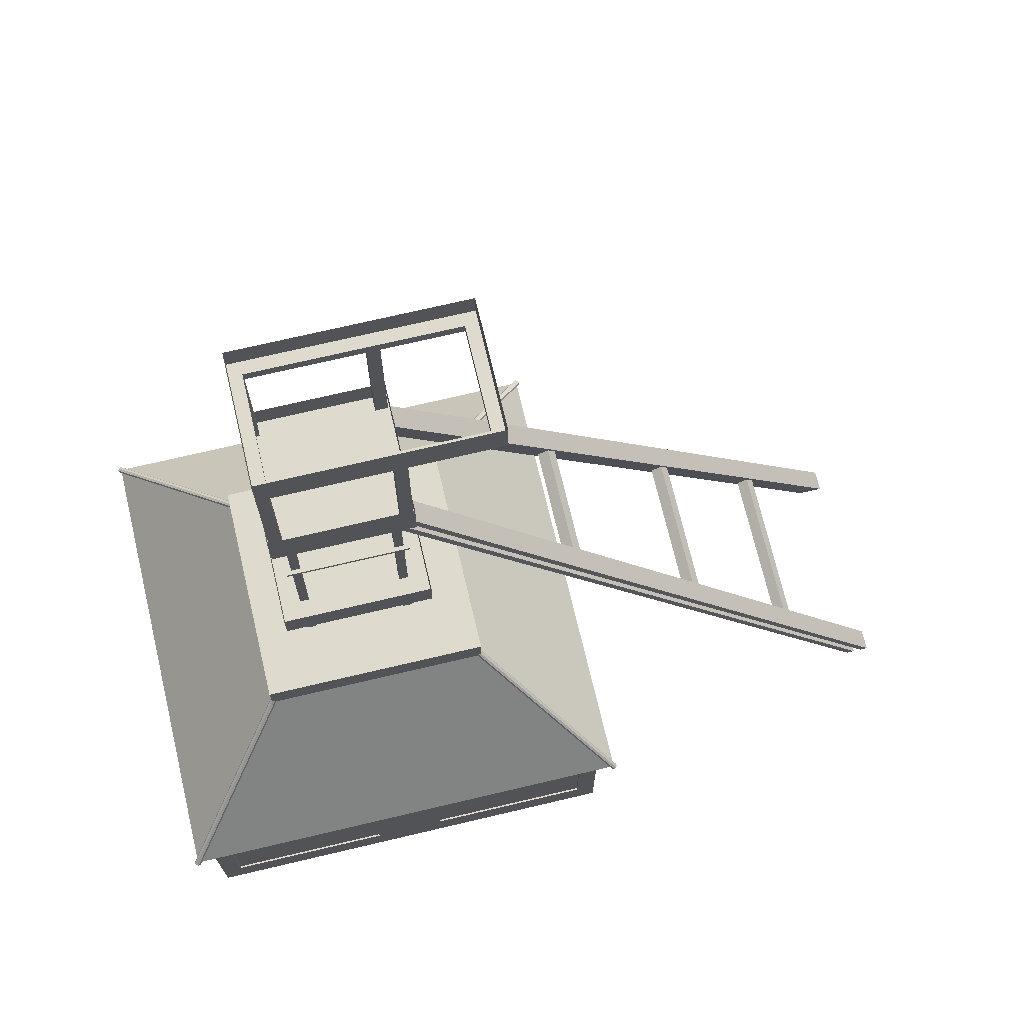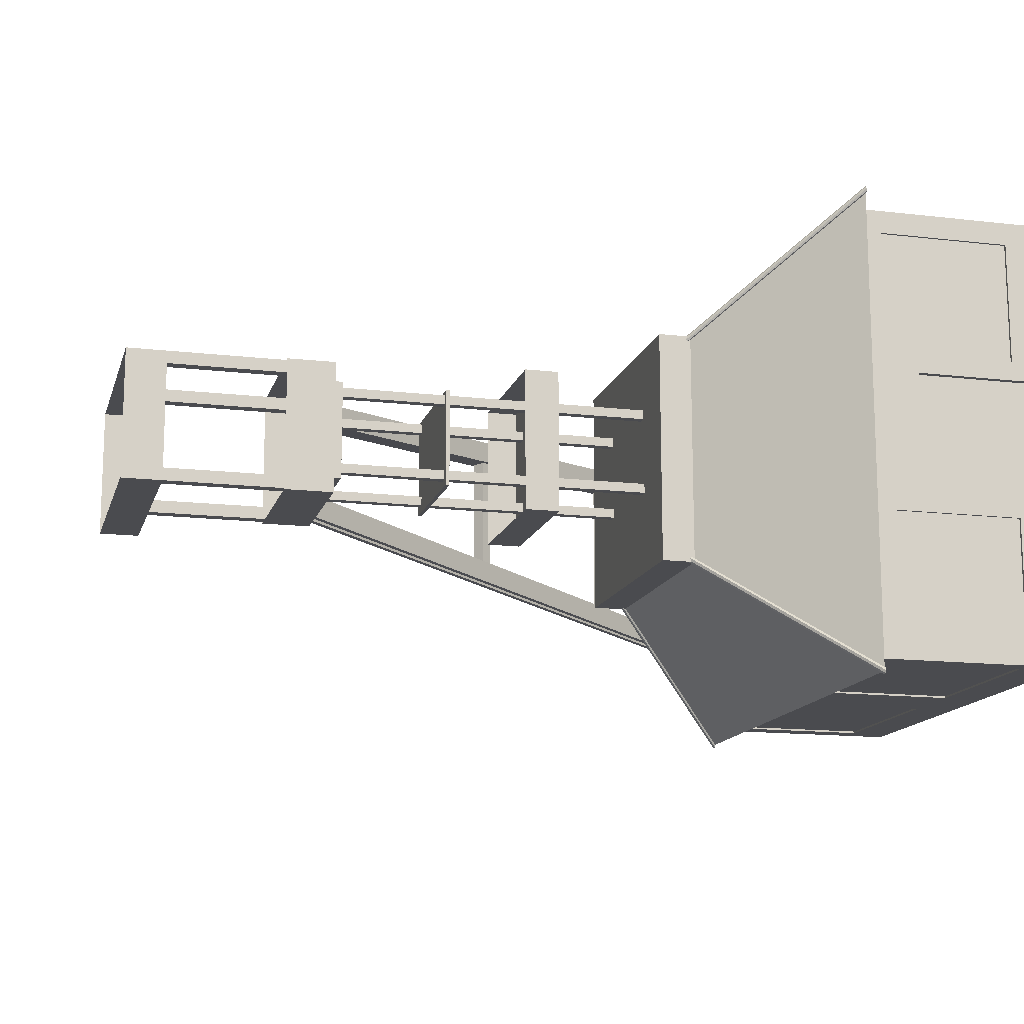
<metadata>
{"format":"obj","ext":"obj","renderer":"f3d","projection":"perspective","resolution":1024,"background":"white","views":[{"elev":71.3,"azim":-13.3,"up":"+Y"},{"elev":-14.3,"azim":-104.5,"up":"+Z"}]}
</metadata>
<code>
o HouseBody
v 4.159 3.664 -4.308
v -4.323 0.6543 3.786
v 4.159 -0.1189 -4.308
v -4.323 3.192 3.786
v 0.5935 0.6494 4.188
v 4.159 3.664 4.222
v -4.323 0.6543 1.466
v 4.159 -0.1189 4.222
v -4.323 3.192 1.466
v 0.5935 3.243 4.188
v -4.371 3.664 -4.308
v -4.371 -0.1189 -4.308
v -4.323 0.6543 -3.872
v -4.257 2.542 1.096
v -4.323 3.192 -3.872
v 3.77 0.6494 4.188
v -4.371 3.664 4.222
v 3.77 3.243 4.188
v -4.323 0.6543 -1.552
v -4.371 -0.1189 4.222
v -4.323 3.192 -1.552
v -4.257 2.542 -1.183
v -4.371 2.542 1.096
v -0.805 0.6494 4.188
v -4.371 2.542 -1.183
v -0.805 3.243 4.188
v -4.371 -0.1189 1.096
v -4.371 -0.1189 -1.183
v -4.257 -0.1189 -1.183
v -3.982 0.6494 4.188
v -3.982 3.243 4.188
v -4.257 -0.1189 1.096
v 0.5935 0.6494 -4.274
v 0.5935 3.243 -4.274
v 3.77 0.6494 -4.274
v 3.77 3.243 -4.274
v -0.805 0.6494 -4.274
v -0.805 3.243 -4.274
v -3.982 0.6494 -4.274
v -3.982 3.243 -4.274
v -0.805 3.243 4.222
v 3.77 3.243 4.222
v 3.77 0.6494 4.222
v 0.5935 3.243 4.222
v -3.982 3.243 4.222
v -3.982 0.6494 4.222
v 0.5935 0.6494 4.222
v -0.805 0.6494 4.222
v -3.982 0.6494 -4.308
v -3.982 3.243 -4.308
v -0.805 3.243 -4.308
v 0.5935 3.243 -4.308
v -0.805 0.6494 -4.308
v 0.5935 0.6494 -4.308
v 3.77 3.243 -4.308
v 3.77 0.6494 -4.308
v -4.371 0.6543 1.466
v -4.371 0.6543 -3.872
v -4.371 0.6543 -1.552
v -4.371 3.192 -3.872
v -4.371 2.674 -1.552
v -4.371 0.6543 3.786
v -4.371 3.192 3.786
v -4.371 2.674 1.466
v -4.371 3.192 1.466
v -4.371 3.192 -1.552
f 11 6 1
f 6 43 8
f 48 8 47
f 17 46 45
f 12 28 58
f 27 20 57
f 66 25 65
f 29 8 32
f 1 8 3
f 49 11 50
f 51 1 52
f 1 56 55
f 22 28 29
f 14 29 32
f 23 32 27
f 22 23 25
f 5 44 47
f 16 10 5
f 16 42 18
f 16 47 43
f 10 42 44
f 26 48 41
f 26 30 24
f 30 45 46
f 24 46 48
f 26 45 31
f 33 52 34
f 34 35 33
f 36 56 35
f 33 56 54
f 34 55 36
f 38 53 37
f 39 38 37
f 40 49 50
f 39 53 49
f 40 51 38
f 2 63 4
f 7 65 64
f 2 9 7
f 2 57 62
f 4 65 9
f 13 60 58
f 21 59 61
f 21 13 19
f 19 58 59
f 15 66 60
f 11 17 6
f 6 42 43
f 44 42 6
f 6 17 45
f 6 45 41
f 44 6 41
f 48 46 20
f 44 41 48
f 8 43 47
f 47 44 48
f 48 20 8
f 17 20 46
f 58 60 11
f 28 25 61
f 28 61 59
f 58 11 12
f 28 59 58
f 57 64 23
f 20 17 63
f 20 63 62
f 57 23 27
f 20 62 57
f 63 17 11
f 11 60 66
f 66 61 25
f 25 23 64
f 65 63 11
f 25 64 65
f 65 11 66
f 29 28 12
f 12 3 8
f 8 20 27
f 8 27 32
f 29 12 8
f 1 6 8
f 49 12 11
f 54 56 3
f 3 12 49
f 3 49 53
f 54 3 53
f 51 50 11
f 54 53 51
f 1 55 52
f 52 54 51
f 51 11 1
f 1 3 56
f 22 25 28
f 14 22 29
f 23 14 32
f 22 14 23
f 5 10 44
f 16 18 10
f 16 43 42
f 16 5 47
f 10 18 42
f 26 24 48
f 26 31 30
f 30 31 45
f 24 30 46
f 26 41 45
f 33 54 52
f 34 36 35
f 36 55 56
f 33 35 56
f 34 52 55
f 38 51 53
f 39 40 38
f 40 39 49
f 39 37 53
f 40 50 51
f 2 62 63
f 64 57 7
f 7 9 65
f 2 4 9
f 2 7 57
f 4 63 65
f 13 15 60
f 61 66 21
f 21 19 59
f 21 15 13
f 19 13 58
f 15 21 66
o HouseRoof
v 2.095 6.278 -2.244
v 4.436 3.59 -4.585
v 2.095 6.278 2.158
v 4.436 3.59 4.499
v -2.306 6.278 -2.244
v -4.648 3.59 -4.585
v -2.306 6.278 2.158
v -4.648 3.59 4.499
v 2.095 6.898 2.158
v -2.306 6.898 2.158
v 2.095 6.898 -2.244
v -2.306 6.898 -2.244
v -2.373 6.283 -2.242
v -2.352 6.285 -2.289
v -2.304 6.283 -2.31
v -2.258 6.278 -2.292
v -2.24 6.273 -2.246
v -2.261 6.271 -2.199
v -2.309 6.273 -2.178
v -2.355 6.278 -2.196
v -4.714 3.595 -4.583
v -4.693 3.597 -4.63
v -4.646 3.595 -4.651
v -4.599 3.59 -4.633
v -4.582 3.585 -4.587
v -4.602 3.583 -4.54
v -4.65 3.585 -4.519
v -4.696 3.59 -4.537
v 2.161 6.283 2.155
v 2.14 6.285 2.203
v 2.093 6.283 2.224
v 2.047 6.278 2.206
v 2.029 6.273 2.16
v 2.05 6.271 2.112
v 2.097 6.273 2.091
v 2.143 6.278 2.109
v 4.502 3.595 4.497
v 4.481 3.597 4.544
v 4.434 3.595 4.565
v 4.388 3.59 4.547
v 4.37 3.585 4.501
v 4.391 3.583 4.453
v 4.438 3.585 4.433
v 4.484 3.59 4.451
v -4.714 3.595 4.497
v -4.693 3.597 4.544
v -4.646 3.595 4.565
v -4.599 3.59 4.547
v -4.582 3.585 4.501
v -4.602 3.583 4.453
v -4.65 3.585 4.433
v -4.696 3.59 4.451
v -2.373 6.283 2.155
v -2.352 6.285 2.203
v -2.304 6.283 2.224
v -2.258 6.278 2.206
v -2.24 6.273 2.16
v -2.261 6.271 2.112
v -2.309 6.273 2.091
v -2.355 6.278 2.109
v 2.093 6.283 -2.31
v 2.14 6.285 -2.289
v 2.161 6.283 -2.242
v 2.143 6.278 -2.196
v 2.097 6.273 -2.178
v 2.05 6.271 -2.199
v 2.029 6.273 -2.246
v 2.047 6.278 -2.292
v 4.434 3.595 -4.651
v 4.481 3.597 -4.63
v 4.502 3.595 -4.583
v 4.484 3.59 -4.537
v 4.438 3.585 -4.519
v 4.391 3.583 -4.54
v 4.37 3.585 -4.587
v 4.388 3.59 -4.633
v -2.244 6.44 -2.117
v -2.224 6.442 -2.161
v -2.179 6.44 -2.181
v -2.136 6.436 -2.164
v -2.119 6.431 -2.121
v -2.139 6.429 -2.076
v -2.183 6.431 -2.056
v -2.227 6.436 -2.073
v 2.032 6.44 2.03
v 2.013 6.442 2.075
v 1.968 6.44 2.095
v 1.924 6.436 2.078
v 1.908 6.431 2.034
v 1.927 6.429 1.99
v 1.972 6.431 1.97
v 2.015 6.436 1.987
v -2.244 6.44 2.03
v -2.224 6.442 2.075
v -2.179 6.44 2.095
v -2.136 6.436 2.078
v -2.119 6.431 2.034
v -2.139 6.429 1.99
v -2.183 6.431 1.97
v -2.227 6.436 1.987
v 1.968 6.44 -2.181
v 2.013 6.442 -2.161
v 2.032 6.44 -2.117
v 2.015 6.436 -2.073
v 1.972 6.431 -2.056
v 1.927 6.429 -2.076
v 1.908 6.431 -2.121
v 1.924 6.436 -2.164
f 73 78 71
f 69 74 70
f 73 72 74
f 68 74 72
f 67 70 68
f 71 68 72
f 78 75 77
f 67 75 69
f 71 77 67
f 69 76 73
f 87 86 79
f 88 79 80
f 89 80 81
f 90 81 82
f 83 90 82
f 84 91 83
f 85 92 84
f 86 93 85
f 103 102 95
f 104 95 96
f 105 96 97
f 106 97 98
f 99 106 98
f 100 107 99
f 109 100 101
f 102 109 101
f 119 118 111
f 120 111 112
f 113 120 112
f 122 113 114
f 123 114 115
f 124 115 116
f 125 116 117
f 118 125 117
f 135 134 127
f 136 127 128
f 137 128 129
f 138 129 130
f 131 138 130
f 132 139 131
f 133 140 132
f 134 141 133
f 130 171 131
f 127 174 167
f 85 148 149
f 102 157 158
f 121 162 161
f 80 145 81
f 97 154 98
f 131 172 132
f 86 149 150
f 128 167 168
f 122 163 162
f 119 166 126
f 81 146 82
f 98 155 99
f 133 172 173
f 95 158 151
f 128 169 129
f 123 164 163
f 82 147 83
f 99 156 100
f 79 150 143
f 134 173 174
f 120 159 119
f 96 151 152
f 129 170 130
f 125 164 124
f 83 148 84
f 101 156 157
f 120 161 160
f 126 165 125
f 80 143 144
f 96 153 97
f 73 76 78
f 69 73 74
f 73 71 72
f 68 70 74
f 67 69 70
f 71 67 68
f 78 76 75
f 67 77 75
f 71 78 77
f 69 75 76
f 87 94 86
f 88 87 79
f 89 88 80
f 90 89 81
f 83 91 90
f 84 92 91
f 85 93 92
f 86 94 93
f 103 110 102
f 104 103 95
f 105 104 96
f 106 105 97
f 99 107 106
f 100 108 107
f 109 108 100
f 102 110 109
f 119 126 118
f 120 119 111
f 113 121 120
f 122 121 113
f 123 122 114
f 124 123 115
f 125 124 116
f 118 126 125
f 135 142 134
f 136 135 127
f 137 136 128
f 138 137 129
f 131 139 138
f 132 140 139
f 133 141 140
f 134 142 141
f 130 170 171
f 127 134 174
f 85 84 148
f 102 101 157
f 121 122 162
f 80 144 145
f 97 153 154
f 131 171 172
f 86 85 149
f 128 127 167
f 122 123 163
f 119 159 166
f 81 145 146
f 98 154 155
f 133 132 172
f 95 102 158
f 128 168 169
f 123 124 164
f 82 146 147
f 99 155 156
f 79 86 150
f 134 133 173
f 120 160 159
f 96 95 151
f 129 169 170
f 125 165 164
f 83 147 148
f 101 100 156
f 120 121 161
f 126 166 165
f 80 79 143
f 96 152 153
o ShaftMetal
v -1.512 13.31 1.357
v -1.512 12.95 1.357
v -1.512 13.31 -1.142
v -1.512 12.95 -1.142
v 1.167 13.31 1.357
v 1.167 12.95 1.357
v 1.167 13.31 -1.142
v 1.167 12.95 -1.142
v -1.485 13.27 1.332
v -1.485 16.29 1.332
v -1.485 13.27 1.093
v -1.485 16.29 1.093
v -1.246 13.27 1.332
v -1.246 16.29 1.332
v -1.246 13.27 1.093
v -1.246 16.29 1.093
v 1.14 13.27 1.332
v 1.14 16.29 1.332
v 1.14 13.27 1.093
v 1.14 16.29 1.093
v 0.9017 13.27 1.332
v 0.9017 16.29 1.332
v 0.9017 13.27 1.093
v 0.9017 16.29 1.093
v -1.485 13.27 -1.117
v -1.485 16.29 -1.117
v -1.485 13.27 -0.8789
v -1.485 16.29 -0.8789
v -1.246 13.27 -1.117
v -1.246 16.29 -1.117
v -1.246 13.27 -0.8789
v -1.246 16.29 -0.8789
v 1.14 13.27 -1.117
v 1.14 16.29 -1.117
v 1.14 13.27 -0.8789
v 1.14 16.29 -0.8789
v 0.9017 13.27 -1.117
v 0.9017 16.29 -1.117
v 0.9017 13.27 -0.8789
v 0.9017 16.29 -0.8789
v 1.14 16.07 -1.117
v 1.14 16.07 -0.8789
v 0.9017 16.07 -0.8789
v 0.9017 16.07 -1.117
v 1.14 16.07 1.332
v 1.14 16.07 1.093
v 0.9017 16.07 1.093
v 0.9017 16.07 1.332
v -1.485 16.07 1.332
v -1.485 16.07 1.093
v -1.246 16.07 1.093
v -1.246 16.07 1.332
v -1.485 16.07 -1.117
v -1.485 16.07 -0.8789
v -1.246 16.07 -0.8789
v -1.246 16.07 -1.117
v 2.876 16.07 1.332
v 2.876 16.29 1.332
v 2.876 16.29 1.093
v 2.876 16.07 -1.117
v 2.876 16.29 -1.117
v 2.876 16.29 -0.8789
v 2.876 16.07 -0.8789
v 2.876 16.07 1.093
v 2.637 16.29 1.332
v 2.637 16.29 1.093
v 2.637 16.07 1.093
v 2.637 16.07 1.332
v 2.637 16.07 -0.8789
v 2.637 16.29 -0.8789
v 2.637 16.29 -1.117
v 2.637 16.07 -1.117
v 10.76 -0.1361 -2.13
v 0.6621 13.03 -1.037
v 11.24 -0.1361 -2.13
v 1.139 13.03 -1.037
v 10.76 -0.1361 -1.71
v 0.6621 13.03 -0.6157
v 11.24 -0.1361 -1.71
v 1.139 13.03 -0.6157
v 10.76 -0.1361 1.934
v 0.6621 13.03 0.8401
v 11.24 -0.1361 1.934
v 1.139 13.03 0.8401
v 10.76 -0.1361 2.355
v 0.6621 13.03 1.261
v 11.24 -0.1361 2.355
v 1.139 13.03 1.261
v 11.08 -0.1361 -2.13
v 10.92 -0.1361 -2.13
v 0.8212 13.03 -1.037
v 0.9802 13.03 -1.037
v 10.92 -0.1361 -1.71
v 11.08 -0.1361 -1.71
v 0.9802 13.03 -0.6157
v 0.8212 13.03 -0.6157
v 11.08 -0.1361 1.934
v 10.92 -0.1361 1.934
v 0.8212 13.03 0.8401
v 0.9802 13.03 0.8401
v 10.92 -0.1361 2.355
v 11.08 -0.1361 2.355
v 0.9802 13.03 1.261
v 0.8212 13.03 1.261
v 10.92 -0.1361 2.258
v 11.08 -0.1361 2.258
v 0.9802 13.03 1.165
v 0.8212 13.03 1.165
v 11.08 -0.1361 -2.034
v 10.92 -0.1361 -2.034
v 0.8212 13.03 -0.9402
v 0.9802 13.03 -0.9402
v 8.91 2.382 1.84
v 9.111 2.528 1.84
v 8.91 2.382 -1.578
v 9.111 2.528 -1.578
v 9.056 2.18 1.84
v 9.258 2.327 1.84
v 9.056 2.18 -1.578
v 9.258 2.327 -1.578
v 4.023 8.78 1.365
v 4.224 8.927 1.365
v 4.023 8.78 -1.103
v 4.224 8.927 -1.103
v 4.169 8.579 1.365
v 4.371 8.726 1.365
v 4.169 8.579 -1.103
v 4.371 8.726 -1.103
v 6.648 5.356 1.735
v 6.849 5.502 1.735
v 6.648 5.356 -1.473
v 6.849 5.502 -1.473
v 6.794 5.155 1.735
v 6.996 5.301 1.735
v 6.794 5.155 -1.473
v 6.996 5.301 -1.473
v -1.261 6.285 0.9498
v -1.261 13.03 0.9498
v -1.261 6.285 0.7746
v -1.261 13.03 0.7746
v -1.086 6.285 0.9498
v -1.086 13.03 0.9498
v -1.086 6.285 0.7746
v -1.086 13.03 0.7746
v -1.261 6.285 -0.5149
v -1.261 13.03 -0.5149
v -1.261 6.285 -0.6901
v -1.261 13.03 -0.6901
v -1.086 6.285 -0.5149
v -1.086 13.03 -0.5149
v -1.086 6.285 -0.6901
v -1.086 13.03 -0.6901
v 0.7412 6.285 0.9498
v 0.7412 13.03 0.9498
v 0.7412 6.285 0.7746
v 0.7412 13.03 0.7746
v 0.9163 6.285 0.9498
v 0.9163 13.03 0.9498
v 0.9163 6.285 0.7746
v 0.9163 13.03 0.7746
v 0.7412 6.285 -0.5149
v 0.7412 13.03 -0.5149
v 0.7412 6.285 -0.6901
v 0.7412 13.03 -0.6901
v 0.9163 6.285 -0.5149
v 0.9163 13.03 -0.5149
v 0.9163 6.285 -0.6901
v 0.9163 13.03 -0.6901
v -1.638 8.772 1.466
v -1.638 8.699 1.466
v -1.638 8.772 -1.261
v -1.638 8.699 -1.261
v 1.294 8.772 1.466
v 1.294 8.699 1.466
v 1.294 8.772 -1.261
v 1.294 8.699 -1.261
v -1.363 10.82 1.031
v -1.363 10.74 1.031
v -1.363 10.82 -0.8264
v -1.363 10.74 -0.8264
v 1.019 10.82 1.031
v 1.019 10.74 1.031
v 1.019 10.82 -0.8264
v 1.019 10.74 -0.8264
v -1.363 12.96 1.031
v -1.363 12.79 1.031
v -1.363 12.96 -0.8264
v -1.363 12.79 -0.8264
v 1.019 12.96 1.031
v 1.019 12.79 1.031
v 1.019 12.96 -0.8264
v 1.019 12.79 -0.8264
f 177 176 175
f 181 178 177
f 179 182 181
f 175 180 179
f 175 181 177
f 180 178 182
f 184 224 223
f 228 225 224
f 188 223 226
f 189 183 185
f 186 188 190
f 244 235 245
f 221 194 220
f 219 196 222
f 191 197 193
f 196 194 198
f 228 200 227
f 186 228 224
f 227 204 230
f 199 205 201
f 204 202 206
f 236 238 237
f 210 217 216
f 212 215 218
f 213 207 209
f 210 212 214
f 218 207 211
f 217 211 213
f 216 213 209
f 215 209 207
f 191 222 195
f 195 221 197
f 197 220 193
f 193 219 191
f 226 183 187
f 225 187 189
f 224 189 185
f 223 185 183
f 199 230 203
f 203 229 205
f 205 228 201
f 201 227 199
f 238 232 231
f 235 237 234
f 239 233 240
f 241 231 242
f 245 234 246
f 238 243 237
f 242 232 239
f 246 237 243
f 219 239 192
f 194 241 220
f 220 242 219
f 192 240 194
f 215 243 216
f 208 246 215
f 216 244 210
f 210 245 208
f 244 241 240
f 233 244 240
f 229 218 217
f 226 221 222
f 230 212 218
f 225 198 221
f 196 226 222
f 214 229 217
f 206 212 204
f 188 198 190
f 229 190 225
f 206 186 190
f 263 250 249
f 250 253 249
f 270 251 267
f 251 248 247
f 267 247 264
f 270 248 252
f 271 258 257
f 257 262 261
f 278 259 275
f 260 255 259
f 275 255 272
f 278 256 260
f 254 266 269
f 269 265 270
f 253 263 249
f 254 268 253
f 269 267 268
f 247 265 264
f 262 274 277
f 277 273 278
f 261 271 257
f 284 268 267
f 262 276 261
f 277 280 276
f 255 273 272
f 272 274 271
f 281 279 280
f 278 279 282
f 278 281 277
f 272 280 279
f 284 286 283
f 266 283 286
f 266 285 265
f 265 284 264
f 288 289 287
f 290 293 289
f 294 291 293
f 291 288 287
f 293 287 289
f 290 292 294
f 296 297 295
f 297 302 301
f 302 299 301
f 300 295 299
f 301 295 297
f 298 300 302
f 304 305 303
f 305 310 309
f 310 307 309
f 308 303 307
f 309 303 305
f 306 308 310
f 312 313 311
f 314 317 313
f 318 315 317
f 316 311 315
f 317 311 313
f 314 316 318
f 320 321 319
f 322 325 321
f 326 323 325
f 324 319 323
f 325 319 321
f 322 324 326
f 328 329 327
f 330 333 329
f 334 331 333
f 332 327 331
f 333 327 329
f 330 332 334
f 336 337 335
f 338 341 337
f 342 339 341
f 340 335 339
f 341 335 337
f 338 340 342
f 345 344 343
f 349 346 345
f 347 350 349
f 343 348 347
f 343 349 345
f 348 346 350
f 353 352 351
f 357 354 353
f 355 358 357
f 351 356 355
f 351 357 353
f 356 354 358
f 361 360 359
f 365 362 361
f 363 366 365
f 359 364 363
f 359 365 361
f 364 362 366
f 177 178 176
f 181 182 178
f 179 180 182
f 175 176 180
f 175 179 181
f 180 176 178
f 184 186 224
f 228 229 225
f 188 184 223
f 189 187 183
f 186 184 188
f 244 236 235
f 221 198 194
f 219 192 196
f 191 195 197
f 196 192 194
f 228 202 200
f 186 202 228
f 227 200 204
f 199 203 205
f 204 200 202
f 236 233 238
f 210 214 217
f 212 208 215
f 213 211 207
f 210 208 212
f 218 215 207
f 217 218 211
f 216 217 213
f 215 216 209
f 191 219 222
f 195 222 221
f 197 221 220
f 193 220 219
f 226 223 183
f 225 226 187
f 224 225 189
f 223 224 185
f 199 227 230
f 203 230 229
f 205 229 228
f 201 228 227
f 238 233 232
f 235 236 237
f 239 232 233
f 241 238 231
f 245 235 234
f 238 241 243
f 242 231 232
f 246 234 237
f 219 242 239
f 194 240 241
f 220 241 242
f 192 239 240
f 215 246 243
f 208 245 246
f 216 243 244
f 210 244 245
f 244 243 241
f 233 236 244
f 229 230 218
f 226 225 221
f 230 204 212
f 225 190 198
f 196 188 226
f 214 206 229
f 206 214 212
f 188 196 198
f 229 206 190
f 206 202 186
f 263 266 250
f 250 254 253
f 270 252 251
f 251 252 248
f 267 251 247
f 270 265 248
f 271 274 258
f 257 258 262
f 278 260 259
f 260 256 255
f 275 259 255
f 278 273 256
f 254 250 266
f 269 266 265
f 253 268 263
f 254 269 268
f 269 270 267
f 247 248 265
f 262 258 274
f 277 274 273
f 261 276 271
f 284 283 268
f 262 277 276
f 277 281 280
f 255 256 273
f 272 273 274
f 281 282 279
f 278 275 279
f 278 282 281
f 272 271 280
f 284 285 286
f 266 263 283
f 266 286 285
f 265 285 284
f 288 290 289
f 290 294 293
f 294 292 291
f 291 292 288
f 293 291 287
f 290 288 292
f 296 298 297
f 297 298 302
f 302 300 299
f 300 296 295
f 301 299 295
f 298 296 300
f 304 306 305
f 305 306 310
f 310 308 307
f 308 304 303
f 309 307 303
f 306 304 308
f 312 314 313
f 314 318 317
f 318 316 315
f 316 312 311
f 317 315 311
f 314 312 316
f 320 322 321
f 322 326 325
f 326 324 323
f 324 320 319
f 325 323 319
f 322 320 324
f 328 330 329
f 330 334 333
f 334 332 331
f 332 328 327
f 333 331 327
f 330 328 332
f 336 338 337
f 338 342 341
f 342 340 339
f 340 336 335
f 341 339 335
f 338 336 340
f 345 346 344
f 349 350 346
f 347 348 350
f 343 344 348
f 343 347 349
f 348 344 346
f 353 354 352
f 357 358 354
f 355 356 358
f 351 352 356
f 351 355 357
f 356 352 354
f 361 362 360
f 365 366 362
f 363 364 366
f 359 360 364
f 359 363 365
f 364 360 362
o ShaftFences
v -1.485 16.29 1.332
v -1.485 16.29 -1.117
v 2.876 16.29 1.332
v 2.876 16.29 -1.117
v -1.485 16.82 1.332
v -1.485 16.82 -1.117
v 2.876 16.82 1.332
v 2.876 16.82 -1.117
v -1.638 8.772 1.466
v -1.638 8.772 -1.261
v 1.294 8.772 1.466
v 1.294 8.772 -1.261
v -1.638 9.348 -1.261
v -1.638 9.348 1.466
v 1.294 9.348 -1.261
v 1.294 9.348 1.466
v -1.512 13.31 1.357
v -1.512 13.31 -1.142
v 1.167 13.31 1.357
v 1.167 13.31 -1.142
v -1.512 13.86 -1.142
v -1.512 13.86 1.357
v 1.167 13.86 -1.142
v 1.167 13.86 1.357
f 367 373 371
f 369 374 373
f 374 368 372
f 372 367 371
f 380 376 375
f 382 375 377
f 379 378 376
f 381 377 378
f 390 383 385
f 387 386 384
f 389 385 386
f 388 384 383
f 367 369 373
f 369 370 374
f 374 370 368
f 372 368 367
f 380 379 376
f 382 380 375
f 379 381 378
f 381 382 377
f 390 388 383
f 387 389 386
f 389 390 385
f 388 387 384

</code>
